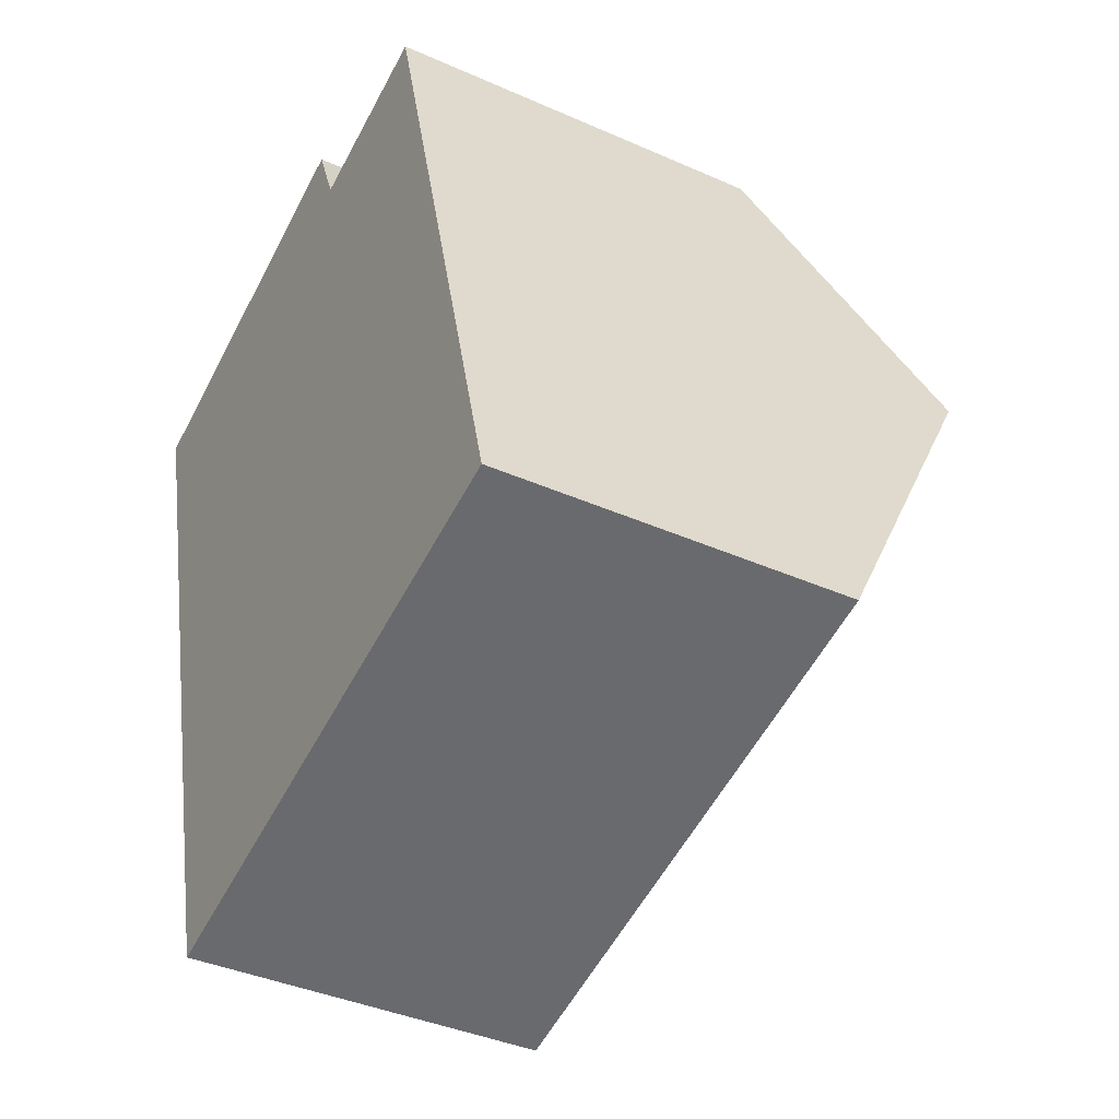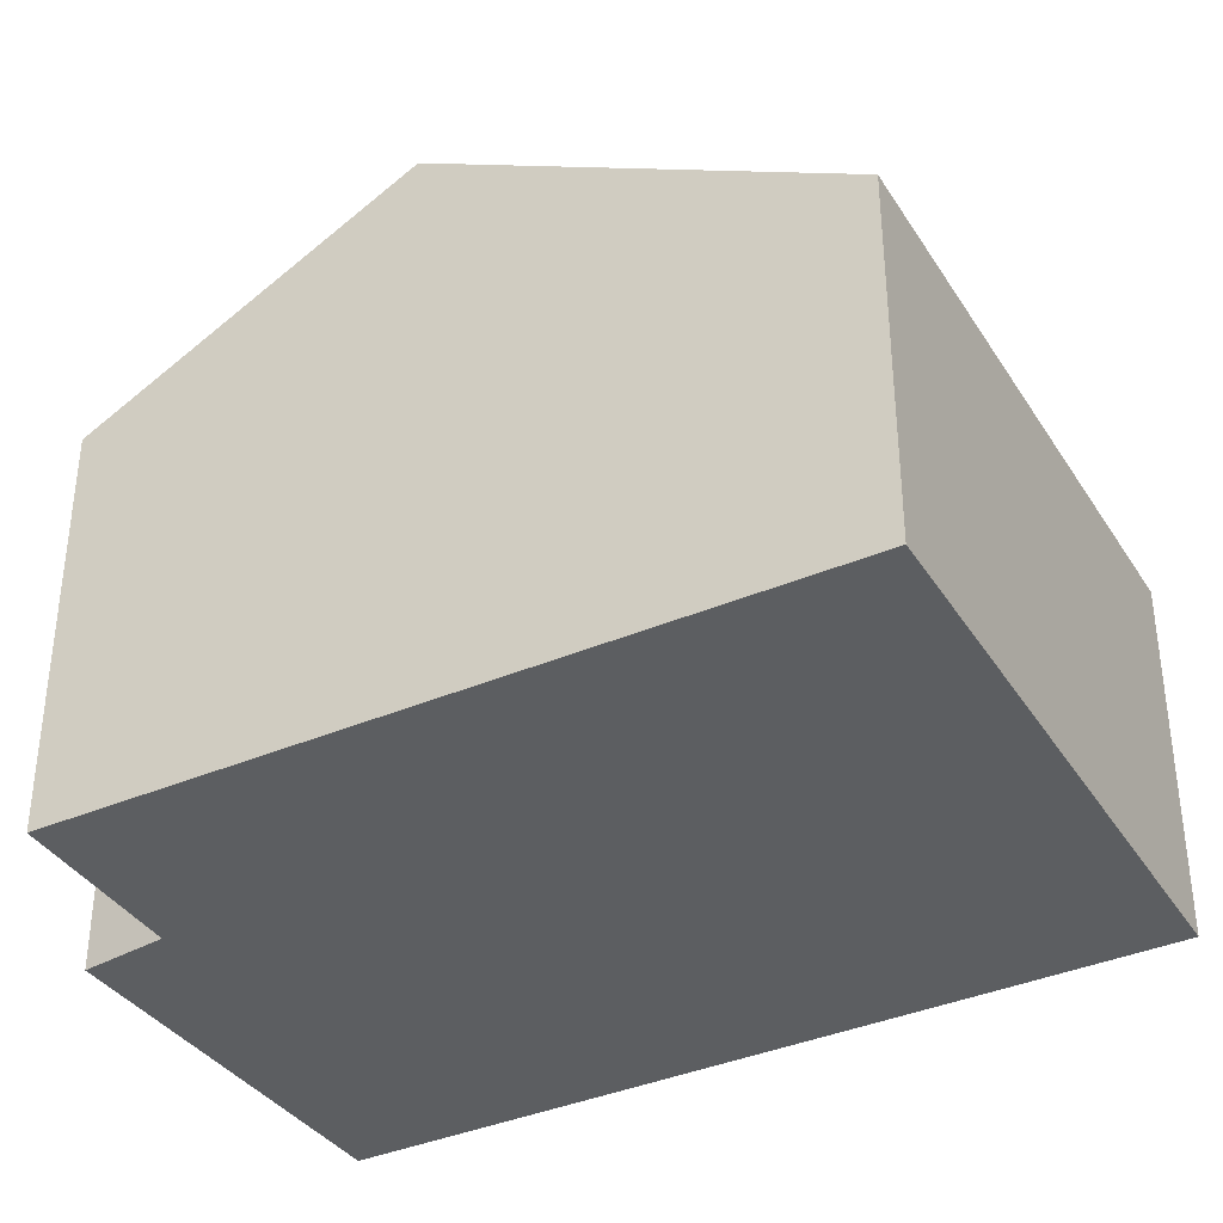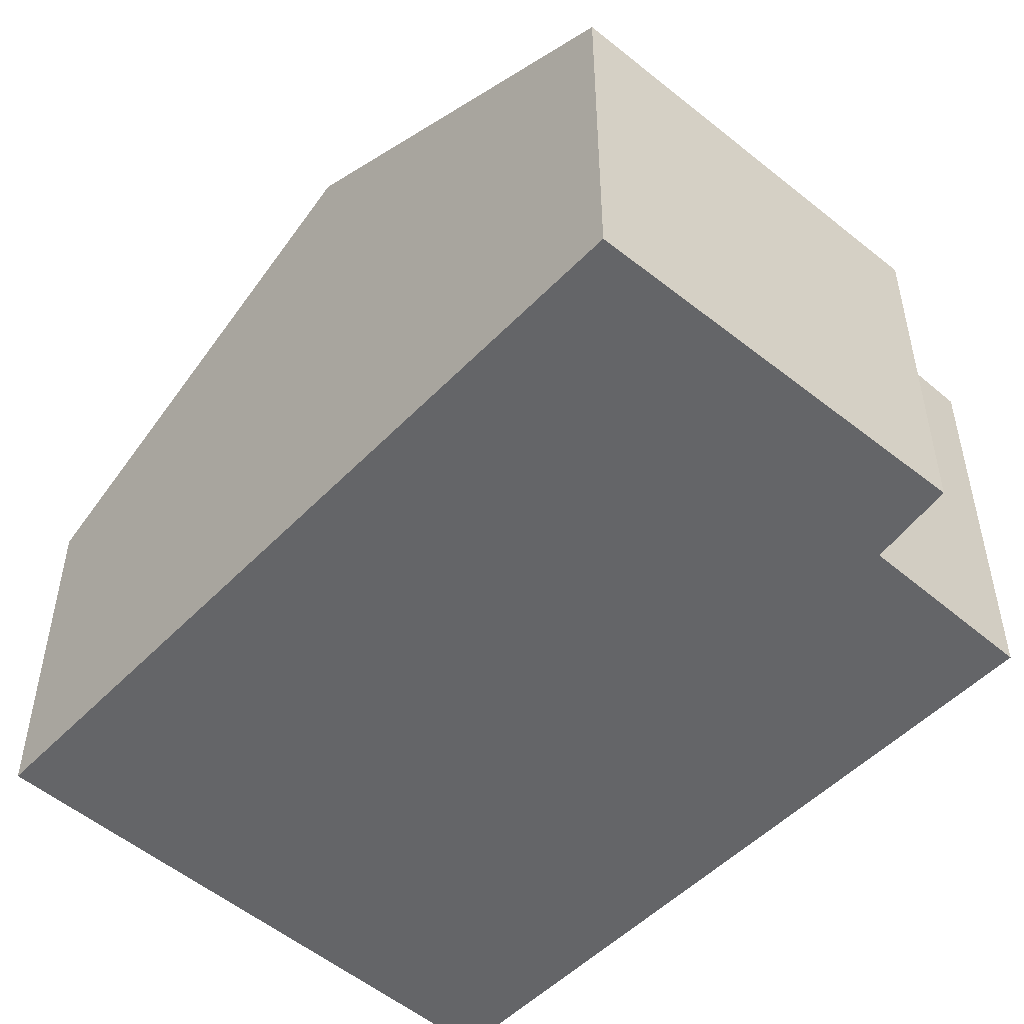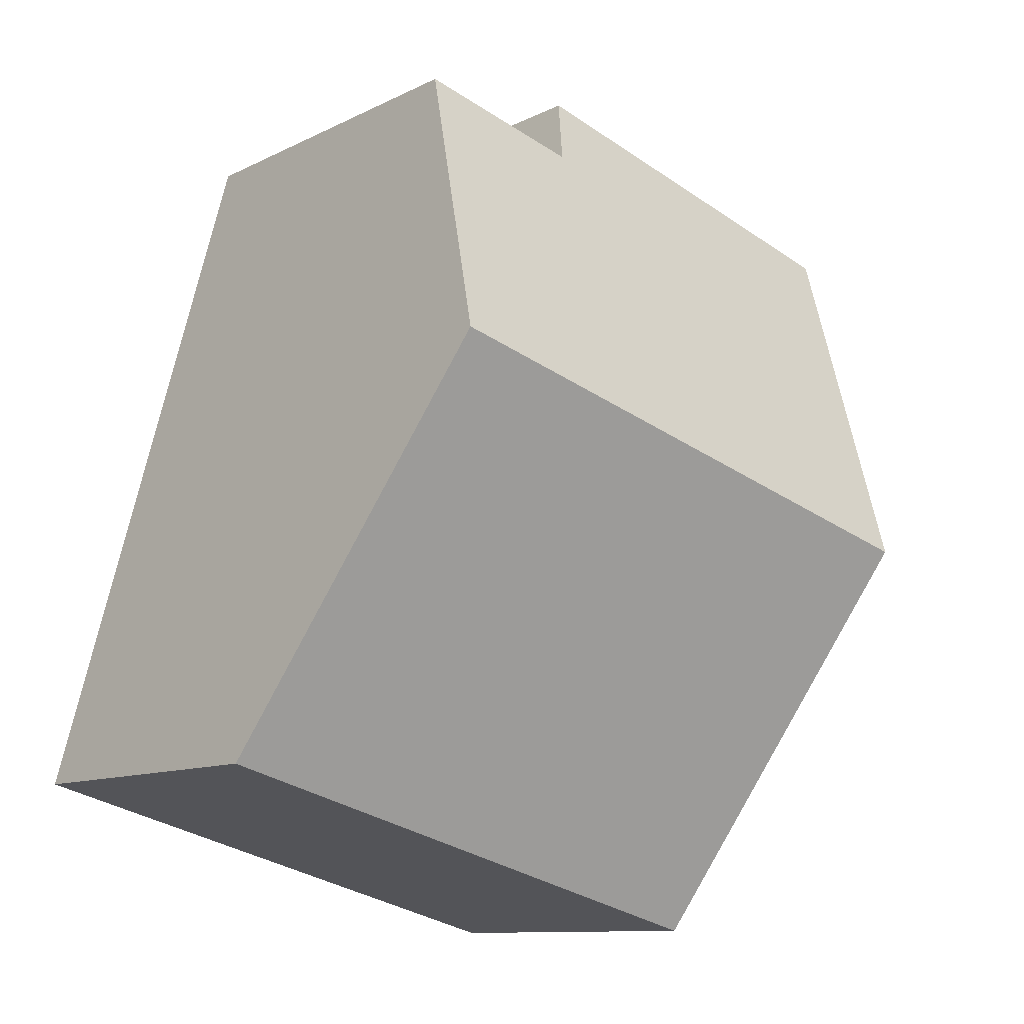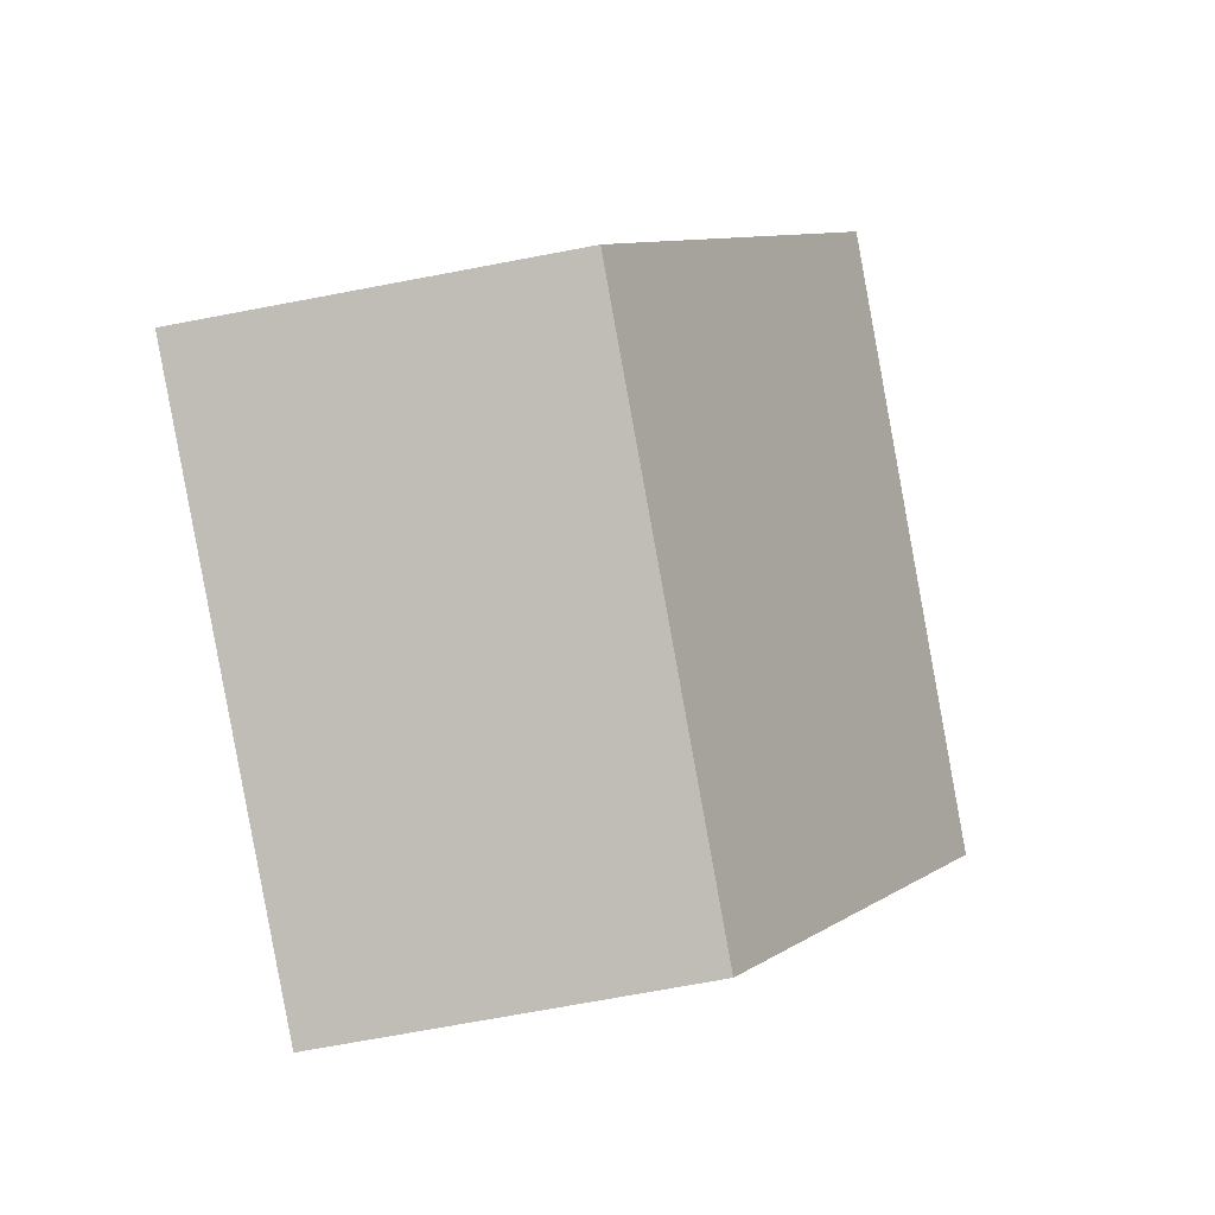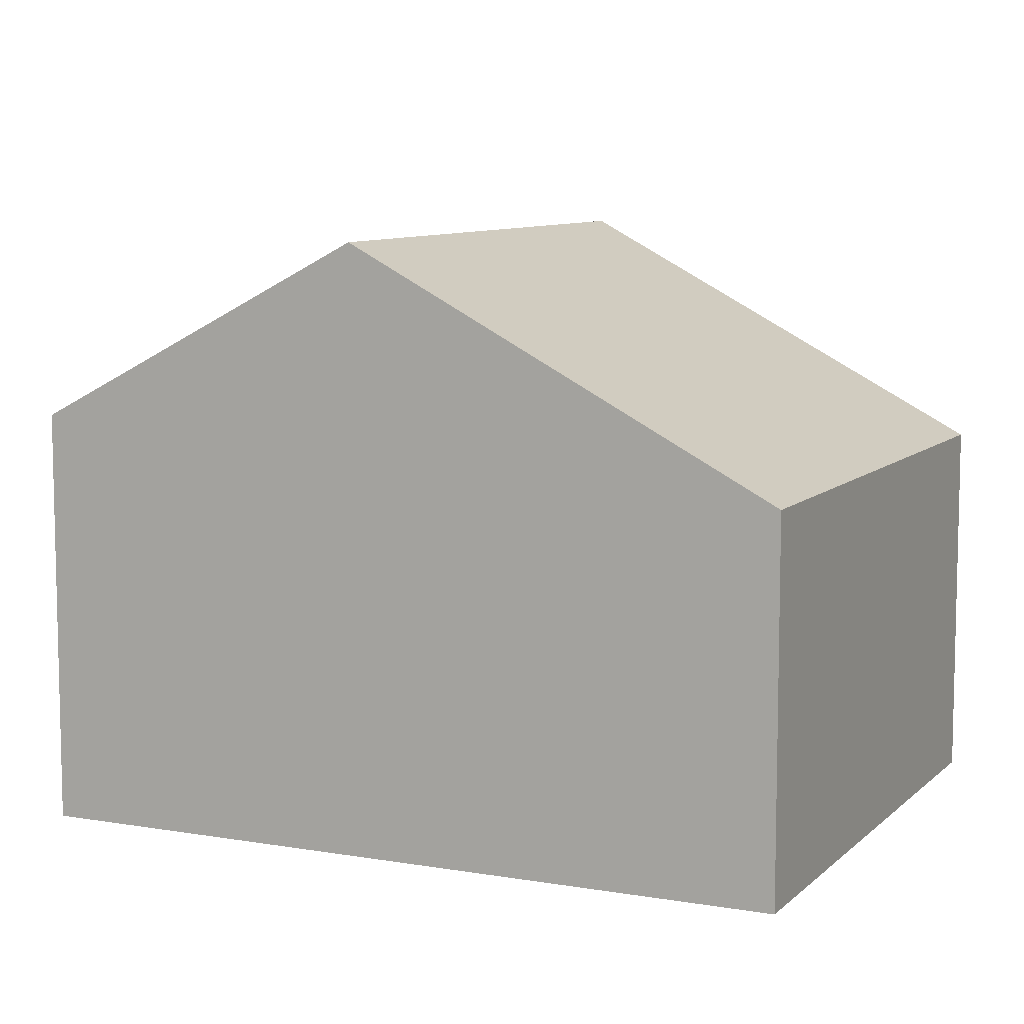
<metadata>
{"format":"obj","ext":"obj","renderer":"f3d","projection":"perspective","resolution":1024,"background":"white","views":[{"elev":-39.4,"azim":61.1,"up":"+Z"},{"elev":-37.3,"azim":103.4,"up":"+Y"},{"elev":-51.5,"azim":-57.9,"up":"+Y"},{"elev":-10.7,"azim":140.9,"up":"+Z"},{"elev":-71.3,"azim":100.7,"up":"+Z"},{"elev":8.7,"azim":99.8,"up":"+Y"}]}
</metadata>
<code>
v  3.844 6.153 -13.6
v  11.7 9.927 -4.023
v  13.61 6.153 -10.96
v  1.887 9.927 -6.676
v  6.615 6.156 2.047
v  0 6.288 3.85e-16
v  7.191 6.935 0.666
v  10.19 6.933 1.48
v  0 0 0
v  6.615 -1.253e-16 2.047
v  7.191 -4.078e-17 0.666
v  10.19 -9.062e-17 1.48
v  11.7 2.463e-16 -4.023
v  13.61 6.71e-16 -10.96
v  3.844 8.326e-16 -13.6
v  1.887 4.088e-16 -6.676
g defaultobject
f 1 2 3
f 2 1 4
f 5 4 6
f 4 5 7
f 4 7 2
f 2 7 8
f 9 5 6
f 5 9 10
f 11 8 7
f 8 11 12
f 5 11 7
f 11 5 10
f 12 2 8
f 2 12 3
f 3 12 13
f 3 13 14
f 14 1 3
f 1 14 15
f 4 9 6
f 9 4 1
f 9 1 16
f 16 1 15
f 13 15 14
f 15 13 16
f 16 13 12
f 16 12 11
f 16 11 9
f 9 11 10

</code>
